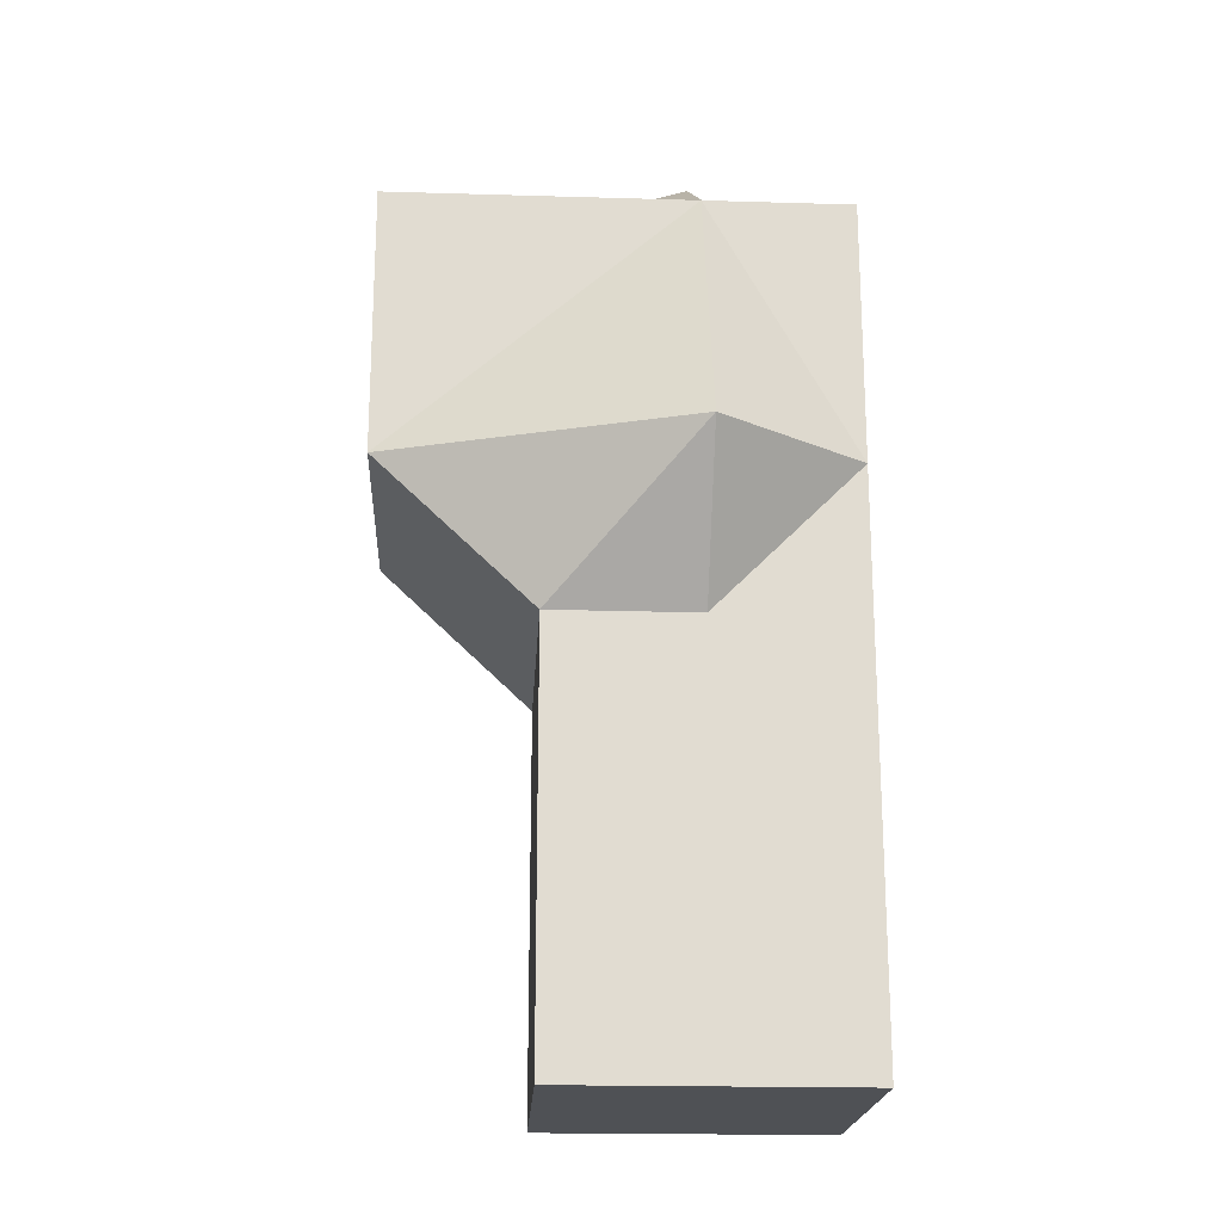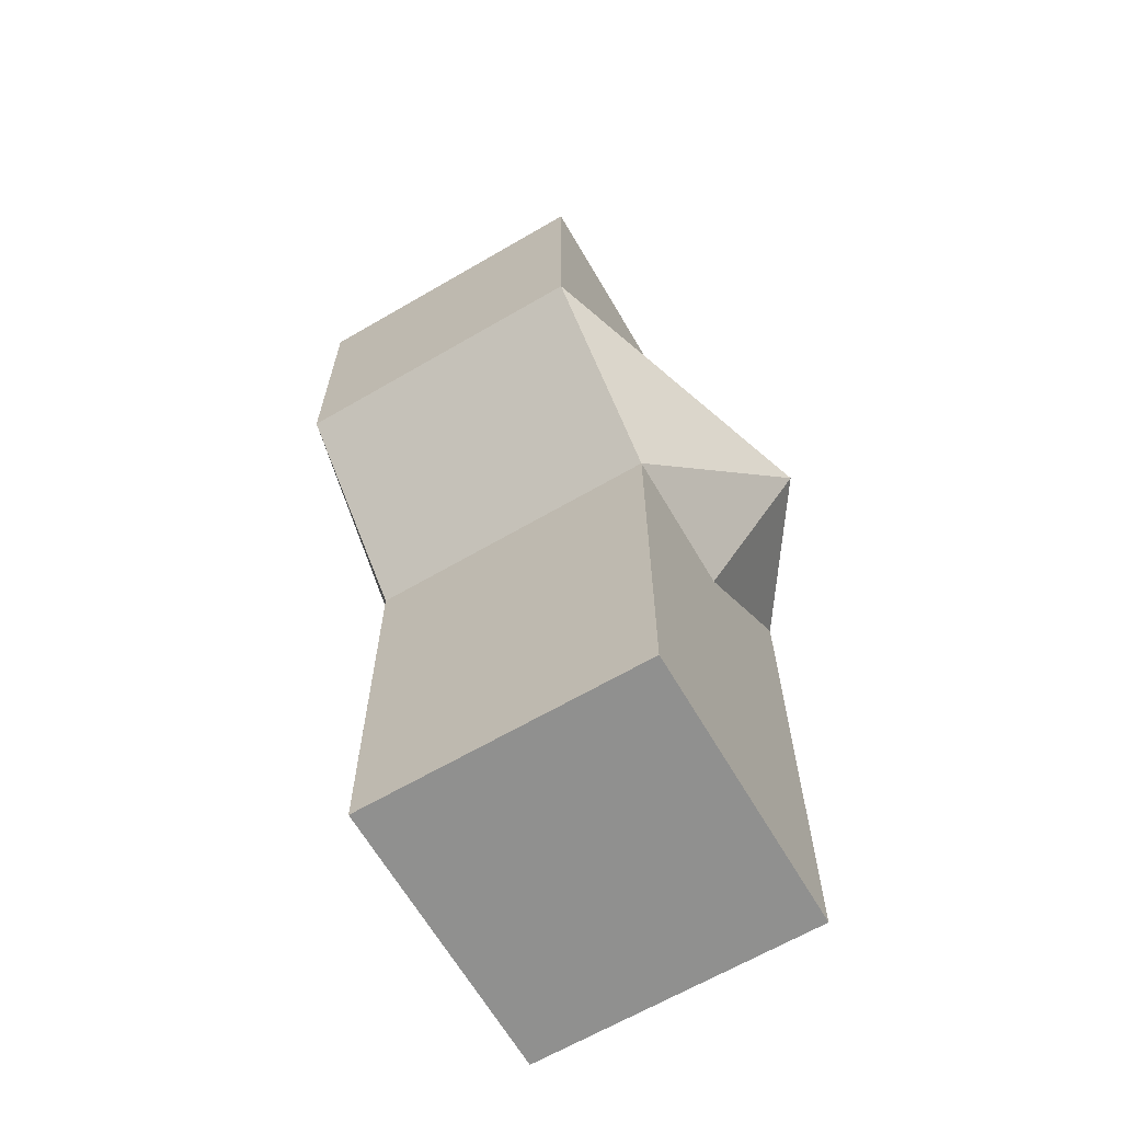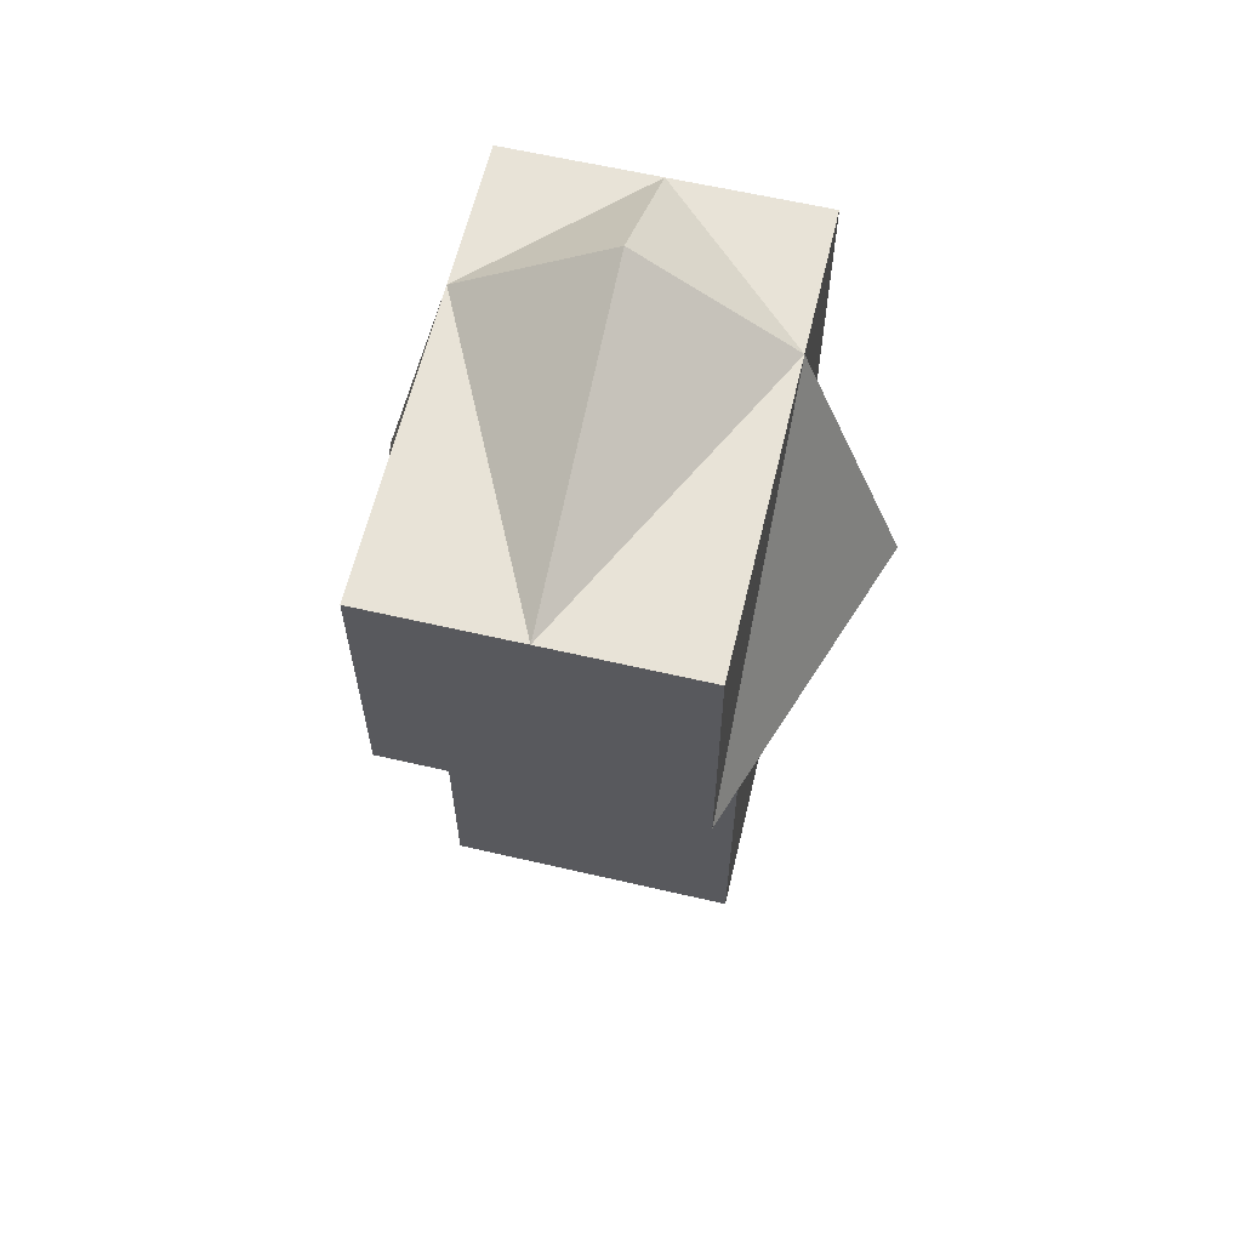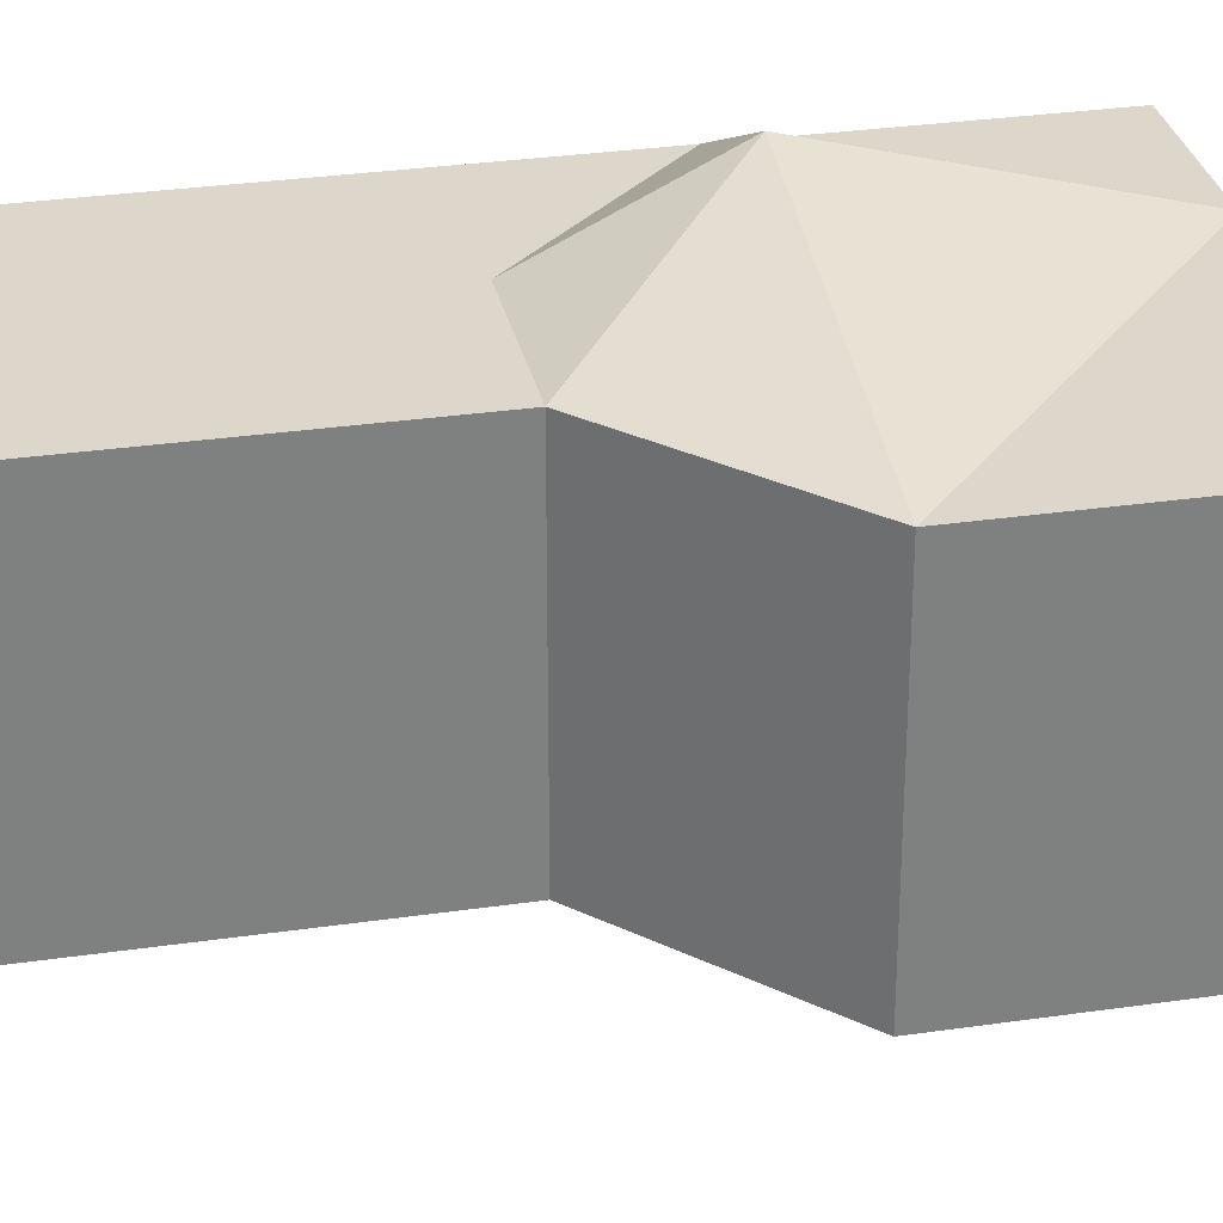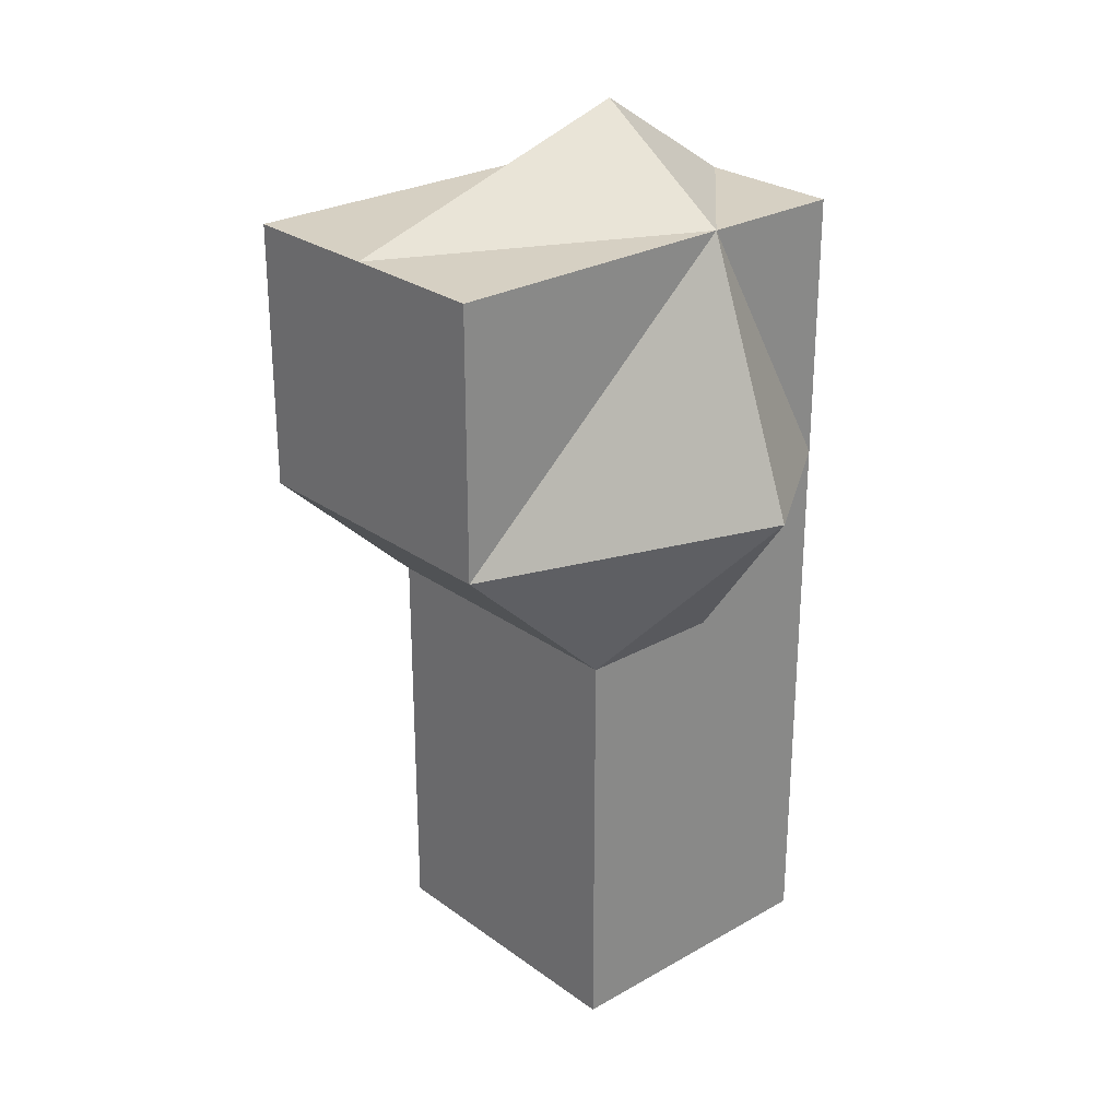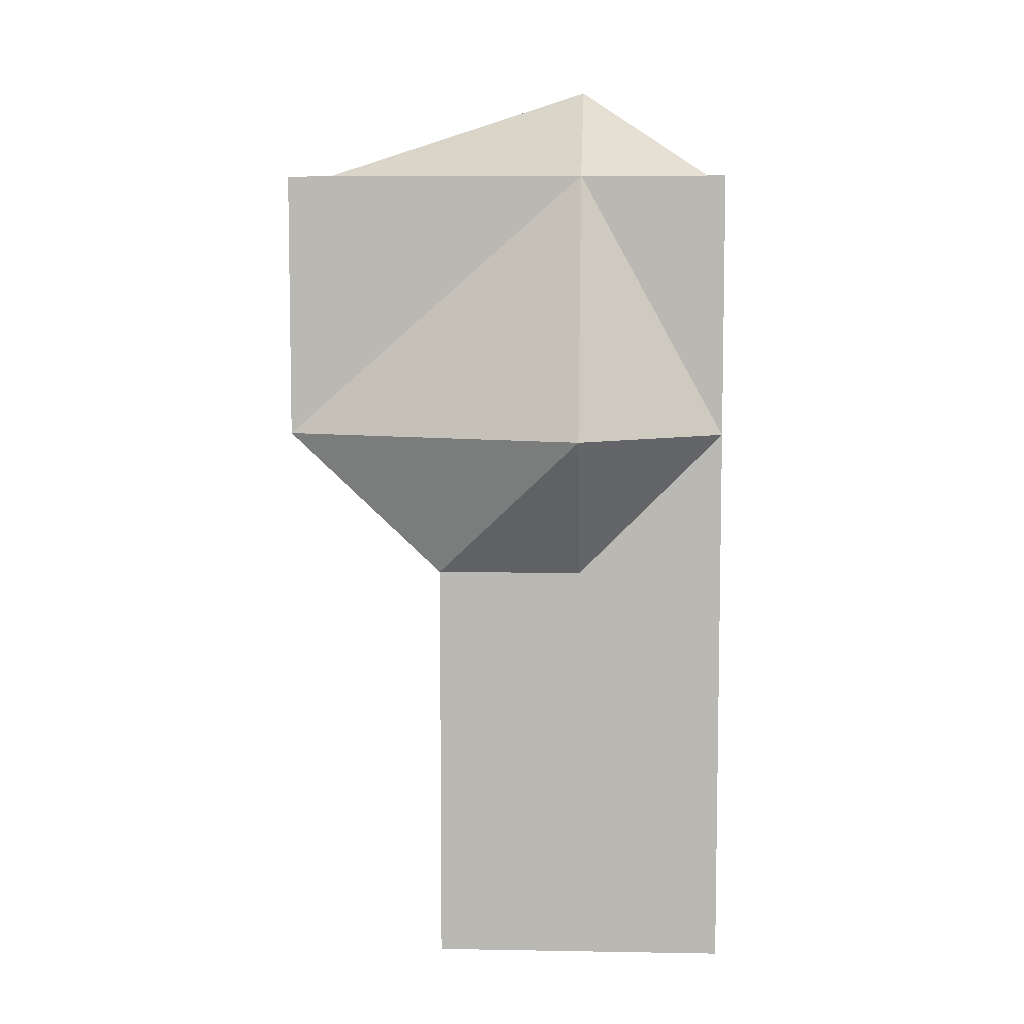
<metadata>
{"format":"obj","ext":"obj","renderer":"f3d","projection":"perspective","resolution":1024,"background":"white","views":[{"elev":-20.1,"azim":176.9,"up":"+Y"},{"elev":-65.6,"azim":120.3,"up":"+Y"},{"elev":61.8,"azim":103.3,"up":"+Y"},{"elev":30.4,"azim":78.1,"up":"+Z"},{"elev":26.5,"azim":138.4,"up":"+Y"},{"elev":7.0,"azim":-177.1,"up":"+Y"}]}
</metadata>
<code>
o Cube
v 1.888 0.03267 -4.283
v 1.888 0.03267 -2.283
v -0.1122 0.03267 -2.283
v -0.1122 0.03267 -4.283
v 2.943 5.628 -4.283
v 2.943 5.628 -2.283
v -0.1122 5.628 -2.283
v -0.1122 5.628 -4.283
v 1.888 0.03267 -3.283
v 0.8878 0.03267 -4.283
v 1.888 2.83 -4.283
v 0.8878 0.03267 -2.283
v 1.888 2.83 -2.283
v -0.1122 0.03267 -3.283
v -0.1122 2.83 -2.283
v -0.1122 2.83 -4.283
v 2.943 5.628 -3.283
v 0.8878 5.628 -4.283
v 0.8878 5.628 -2.283
v -0.1122 5.628 -3.283
v 0.8878 2.83 -4.283
v -0.1122 2.83 -3.283
v 0.8878 2.83 -2.283
v 1.888 2.83 -3.283
v 0.8878 6.28 -3.283
v 0.8878 0.03267 -3.283
v 2.943 3.823 -4.283
v 2.943 3.823 -2.283
v -0.1122 3.823 -2.283
v -0.1122 3.823 -4.283
v 0.8878 3.823 -4.981
v -0.1122 3.823 -3.283
v 0.8878 3.823 -1.799
v 2.943 3.823 -3.283
f 26 12 3
f 20 7 19
f 17 6 28
f 19 7 29
f 20 8 30
f 10 4 16
f 21 16 30
f 11 21 31
f 1 10 21
f 22 16 4
f 15 22 14
f 7 20 32
f 23 15 3
f 13 23 12
f 28 6 19
f 24 13 2
f 11 24 9
f 5 17 34
f 17 25 19
f 18 25 17
f 18 8 20
f 10 26 14
f 9 26 10
f 2 12 26
f 27 34 24
f 13 28 33
f 29 32 22
f 27 31 18
f 18 31 30
f 22 32 30
f 23 33 29
f 24 34 28
f 14 26 3
f 25 20 19
f 34 17 28
f 33 19 29
f 32 20 30
f 21 10 16
f 31 21 30
f 27 11 31
f 11 1 21
f 14 22 4
f 3 15 14
f 29 7 32
f 12 23 3
f 2 13 12
f 33 28 19
f 9 24 2
f 1 11 9
f 27 5 34
f 6 17 19
f 5 18 17
f 25 18 20
f 4 10 14
f 1 9 10
f 9 2 26
f 11 27 24
f 23 13 33
f 15 29 22
f 5 27 18
f 8 18 30
f 16 22 30
f 15 23 29
f 13 24 28

</code>
